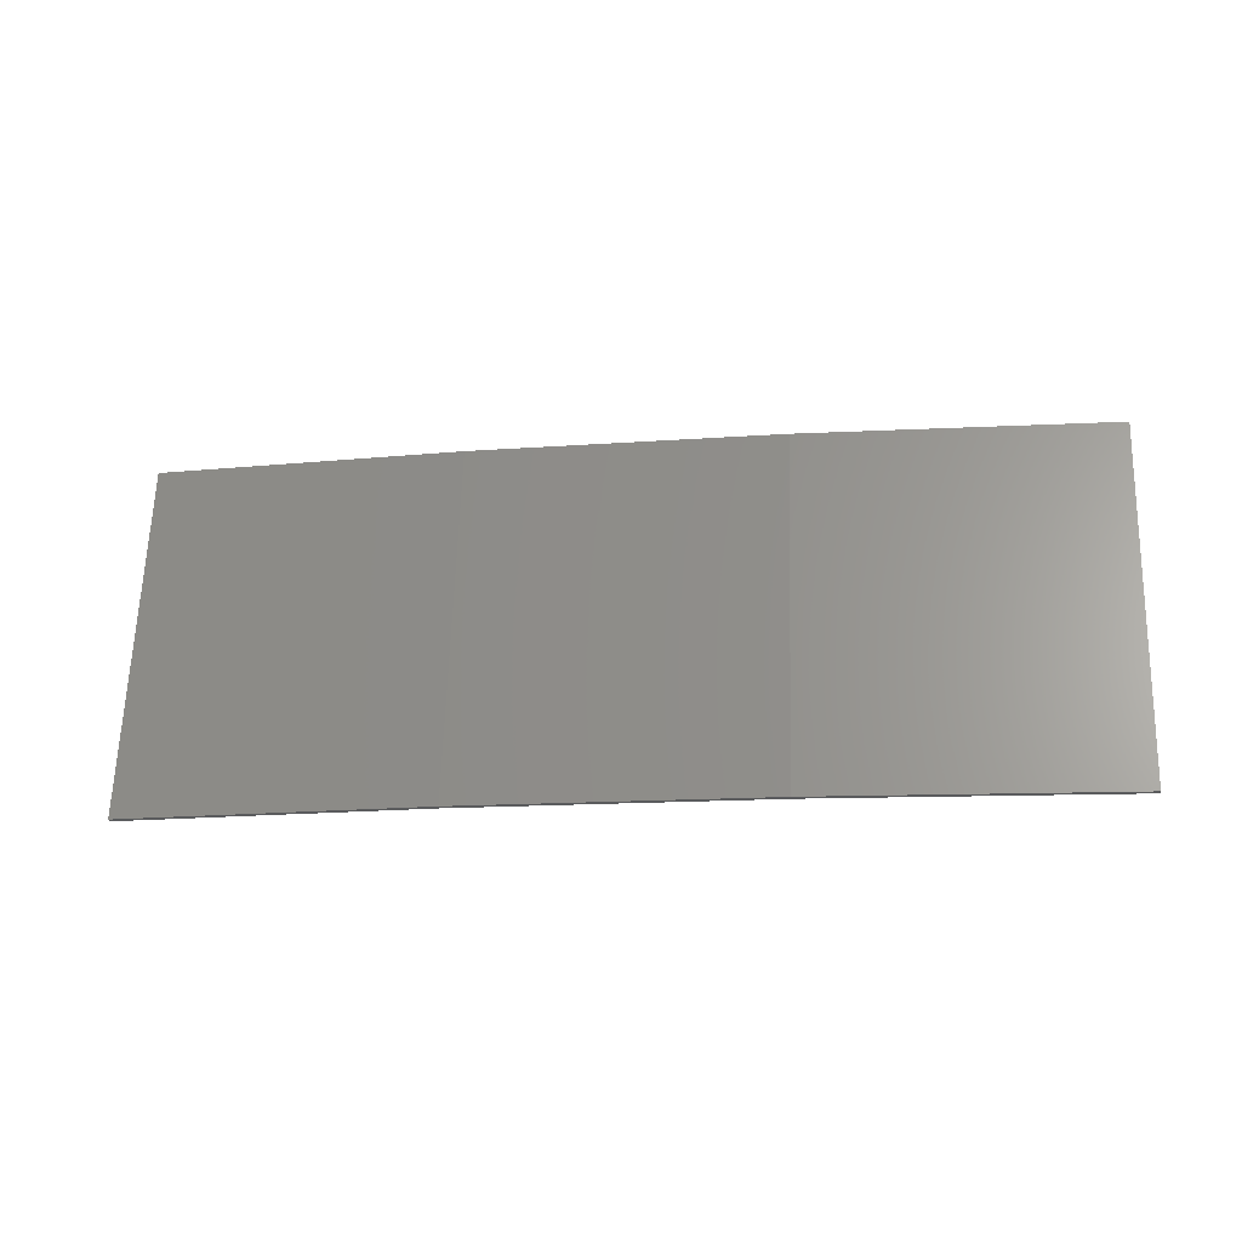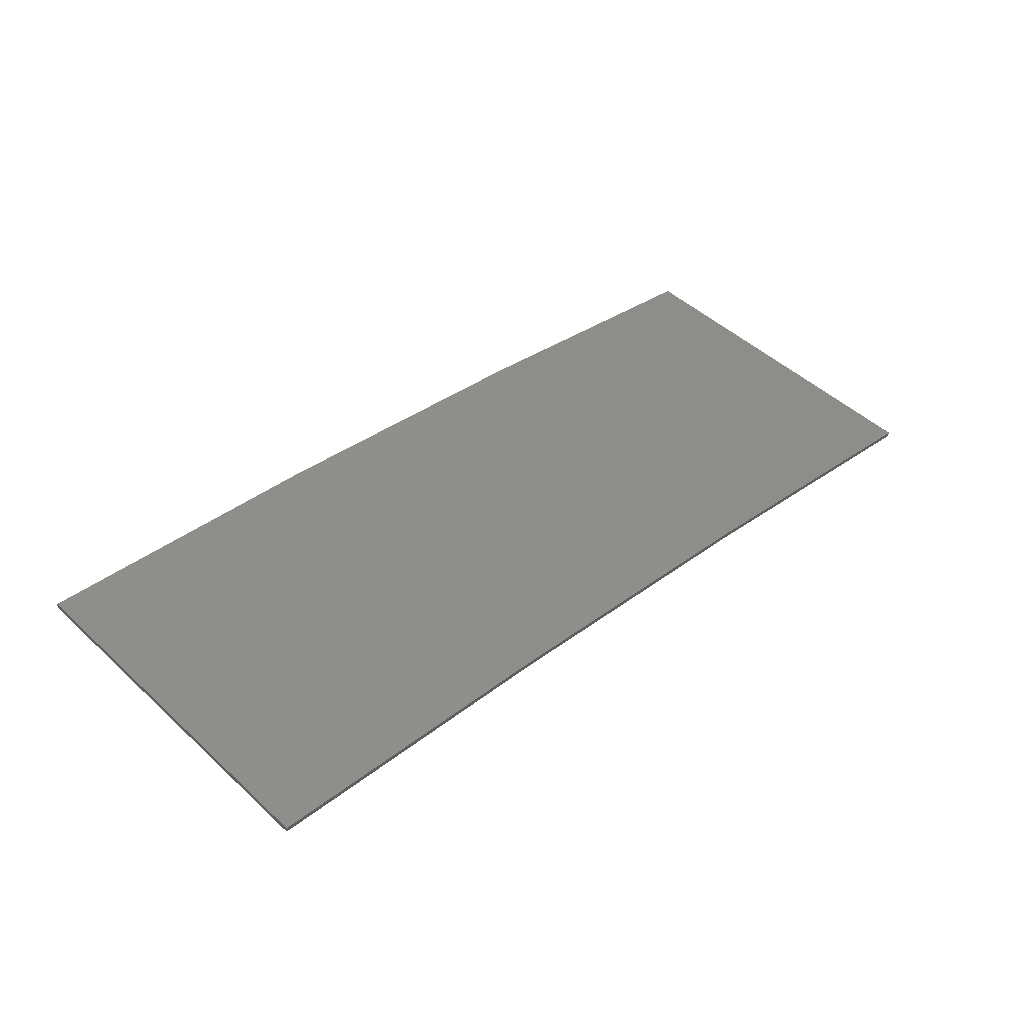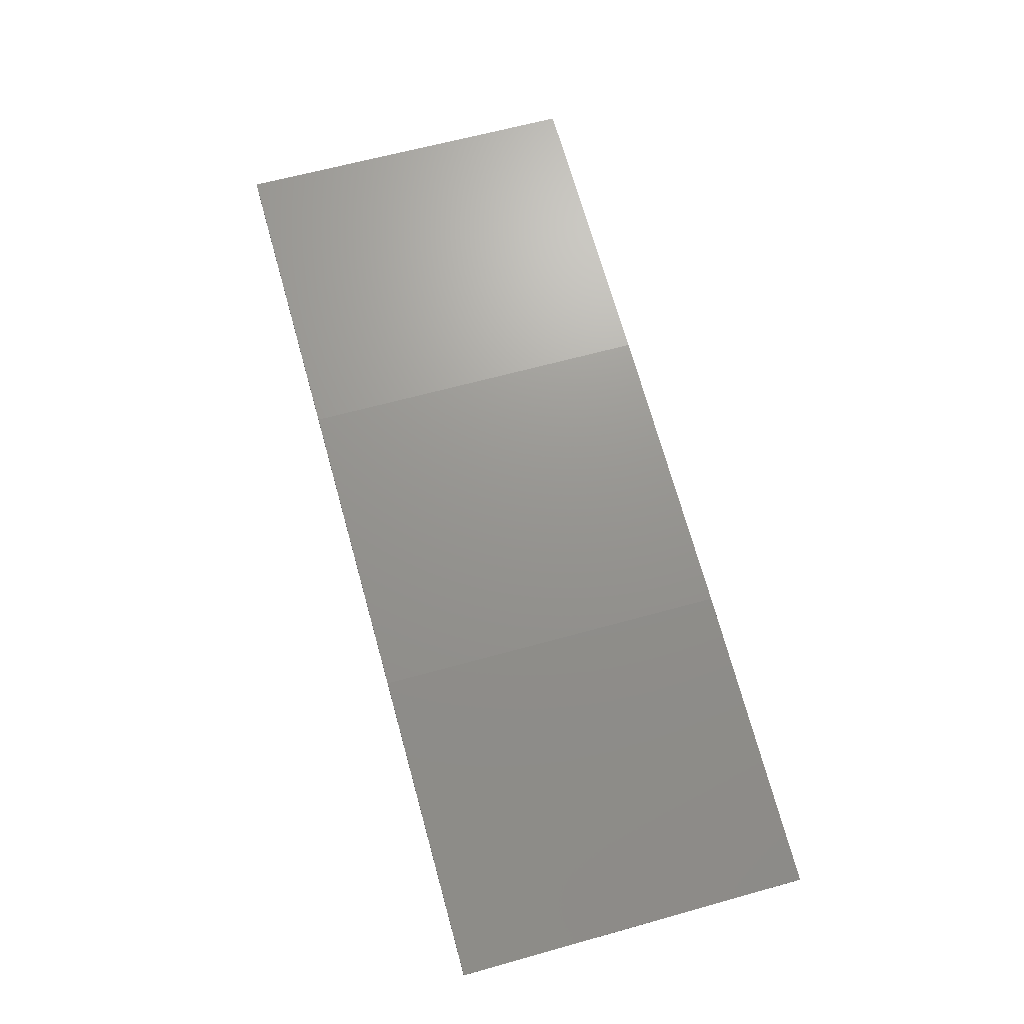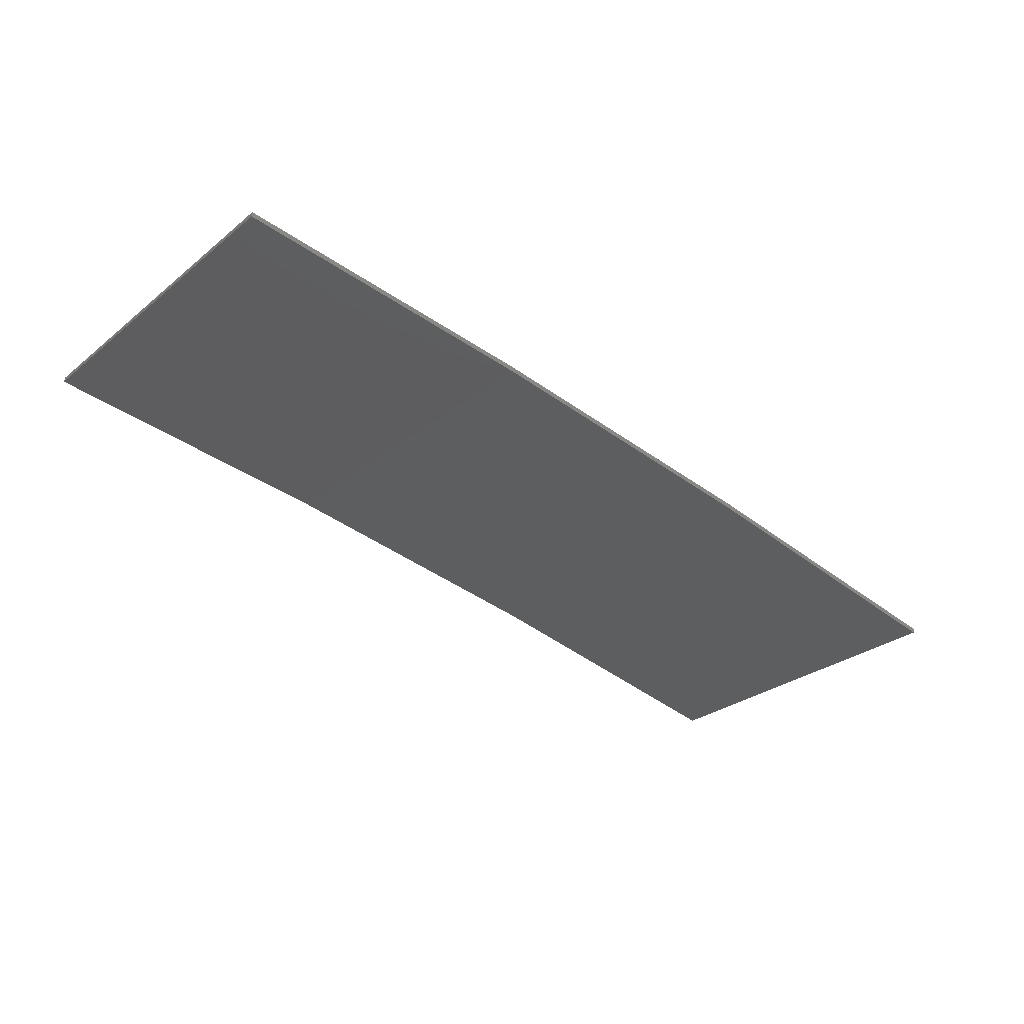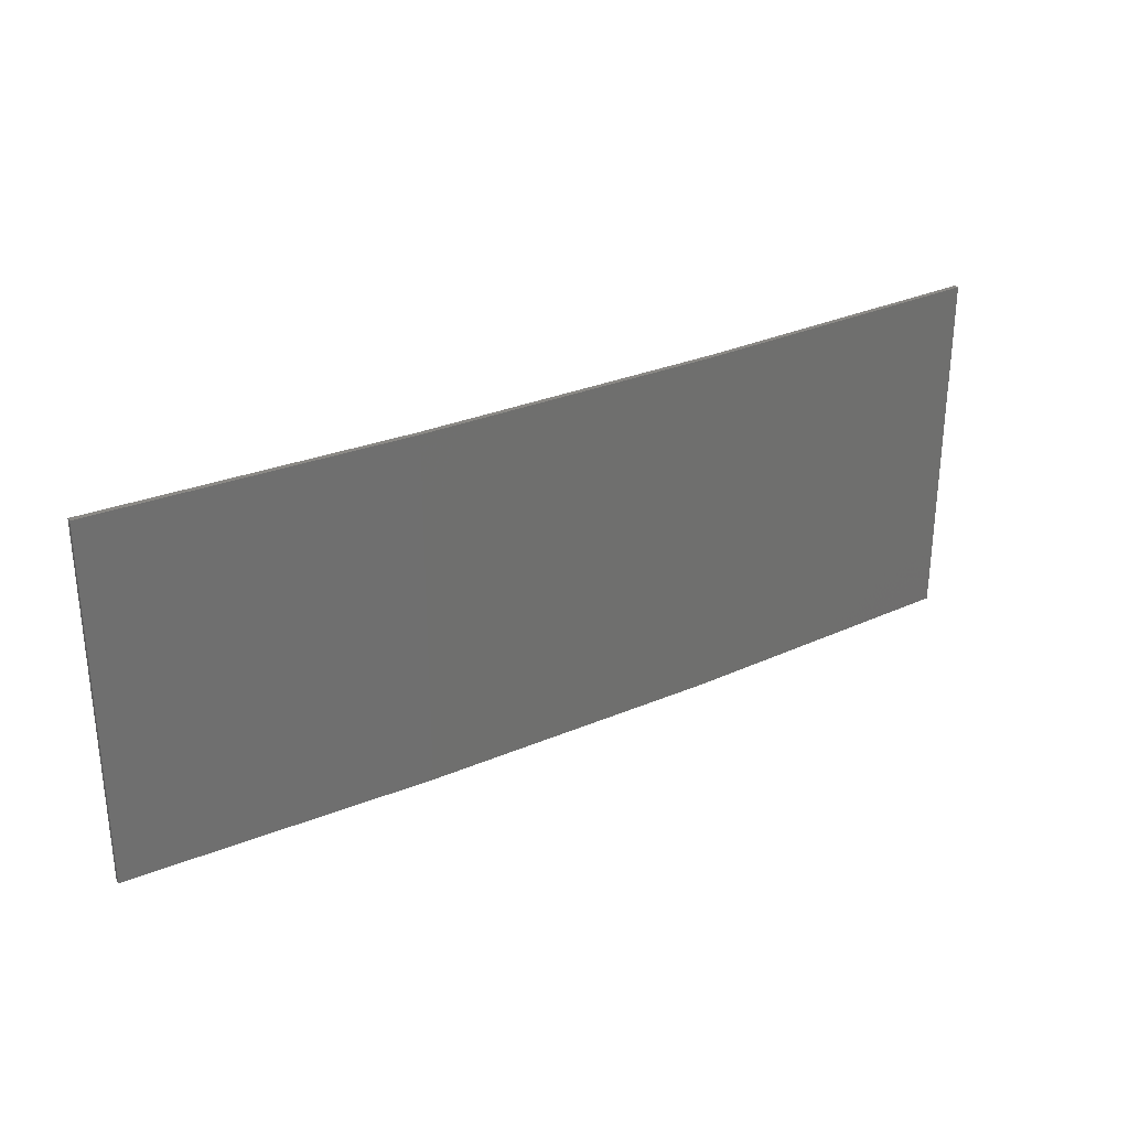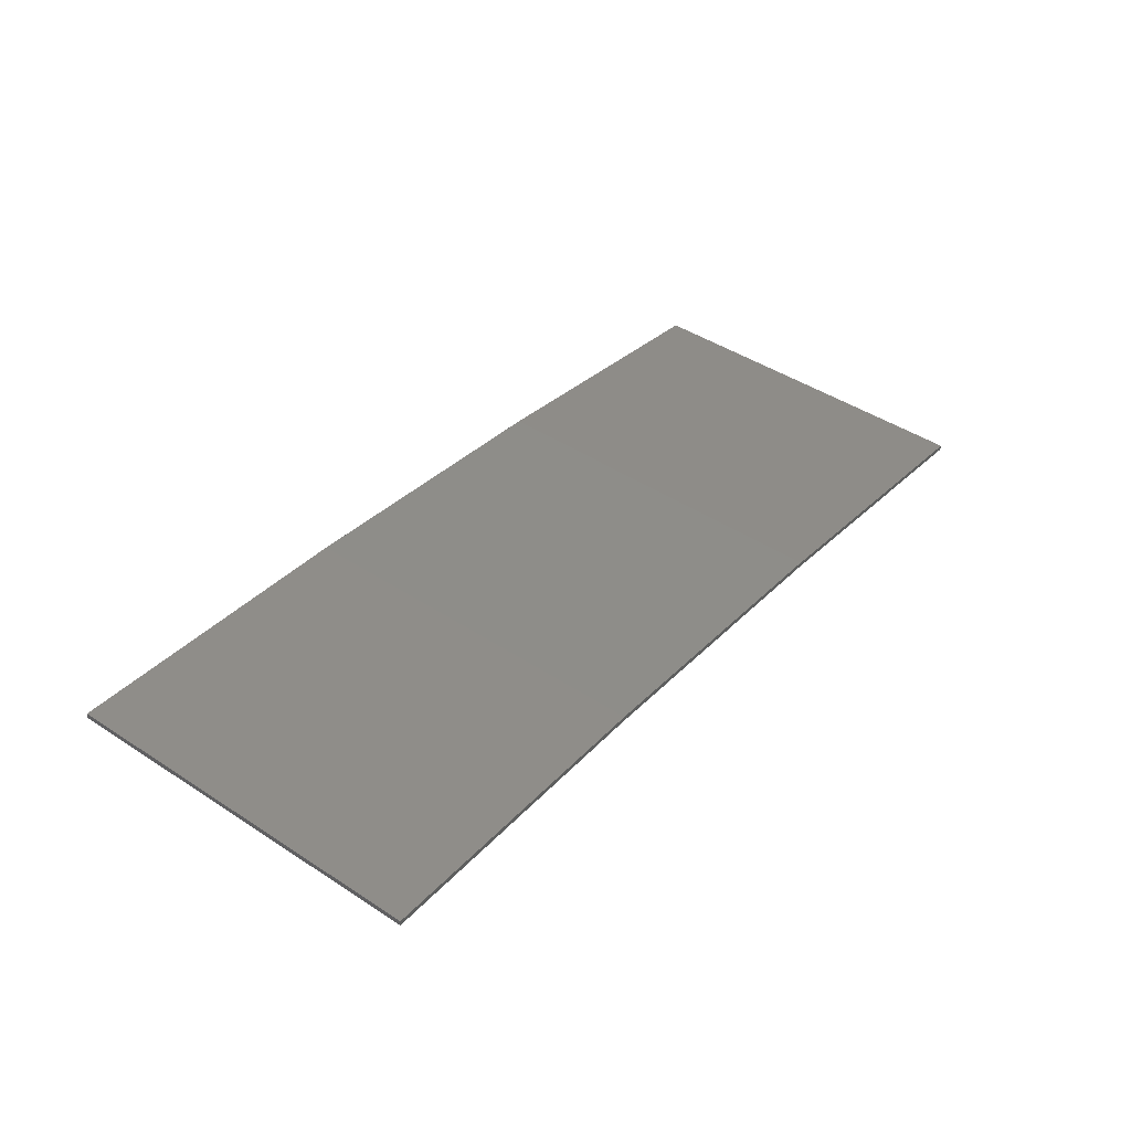
<metadata>
{"format":"stl","ext":"stl","renderer":"f3d","projection":"perspective","resolution":1024,"background":"white","views":[{"elev":64.2,"azim":-178.2,"up":"+Y"},{"elev":48.2,"azim":-44.2,"up":"+Y"},{"elev":62.7,"azim":74.2,"up":"+Y"},{"elev":-28.4,"azim":-40.0,"up":"+Y"},{"elev":29.4,"azim":138.8,"up":"+Z"},{"elev":45.2,"azim":-53.0,"up":"+Y"}]}
</metadata>
<code>
# stl→obj: 16 verts, 28 faces
v 12.92 3.477 -217.4
v 9.877 3.851 -217.4
v 9.877 3.851 -213.8
v 12.92 3.477 -213.8
v 15.95 2.999 -217.4
v 15.95 2.999 -213.8
v 18.96 2.419 -217.4
v 18.96 2.419 -213.8
v 18.95 2.37 -217.4
v 18.95 2.37 -213.8
v 9.872 3.801 -213.8
v 9.872 3.801 -217.4
v 12.91 3.427 -213.8
v 12.91 3.427 -217.4
v 15.94 2.95 -213.8
v 15.94 2.95 -217.4
f 1 2 3
f 1 3 4
f 5 4 6
f 5 1 4
f 7 6 8
f 7 5 6
f 7 8 9
f 8 10 9
f 11 12 13
f 13 14 15
f 12 14 13
f 15 16 10
f 14 16 15
f 16 9 10
f 12 11 2
f 11 3 2
f 6 15 10
f 6 10 8
f 4 13 15
f 4 15 6
f 3 11 13
f 3 13 4
f 9 16 7
f 16 5 7
f 16 14 5
f 14 1 5
f 14 12 1
f 12 2 1

</code>
